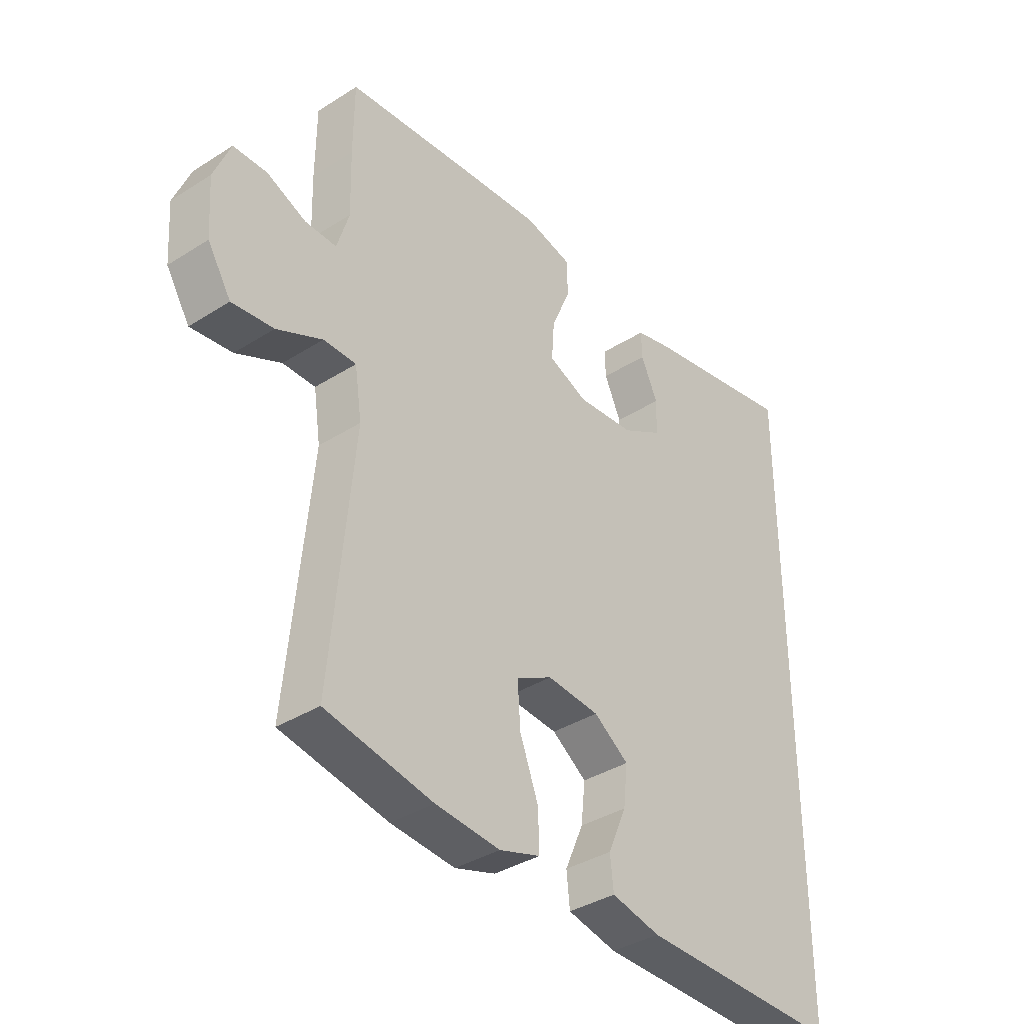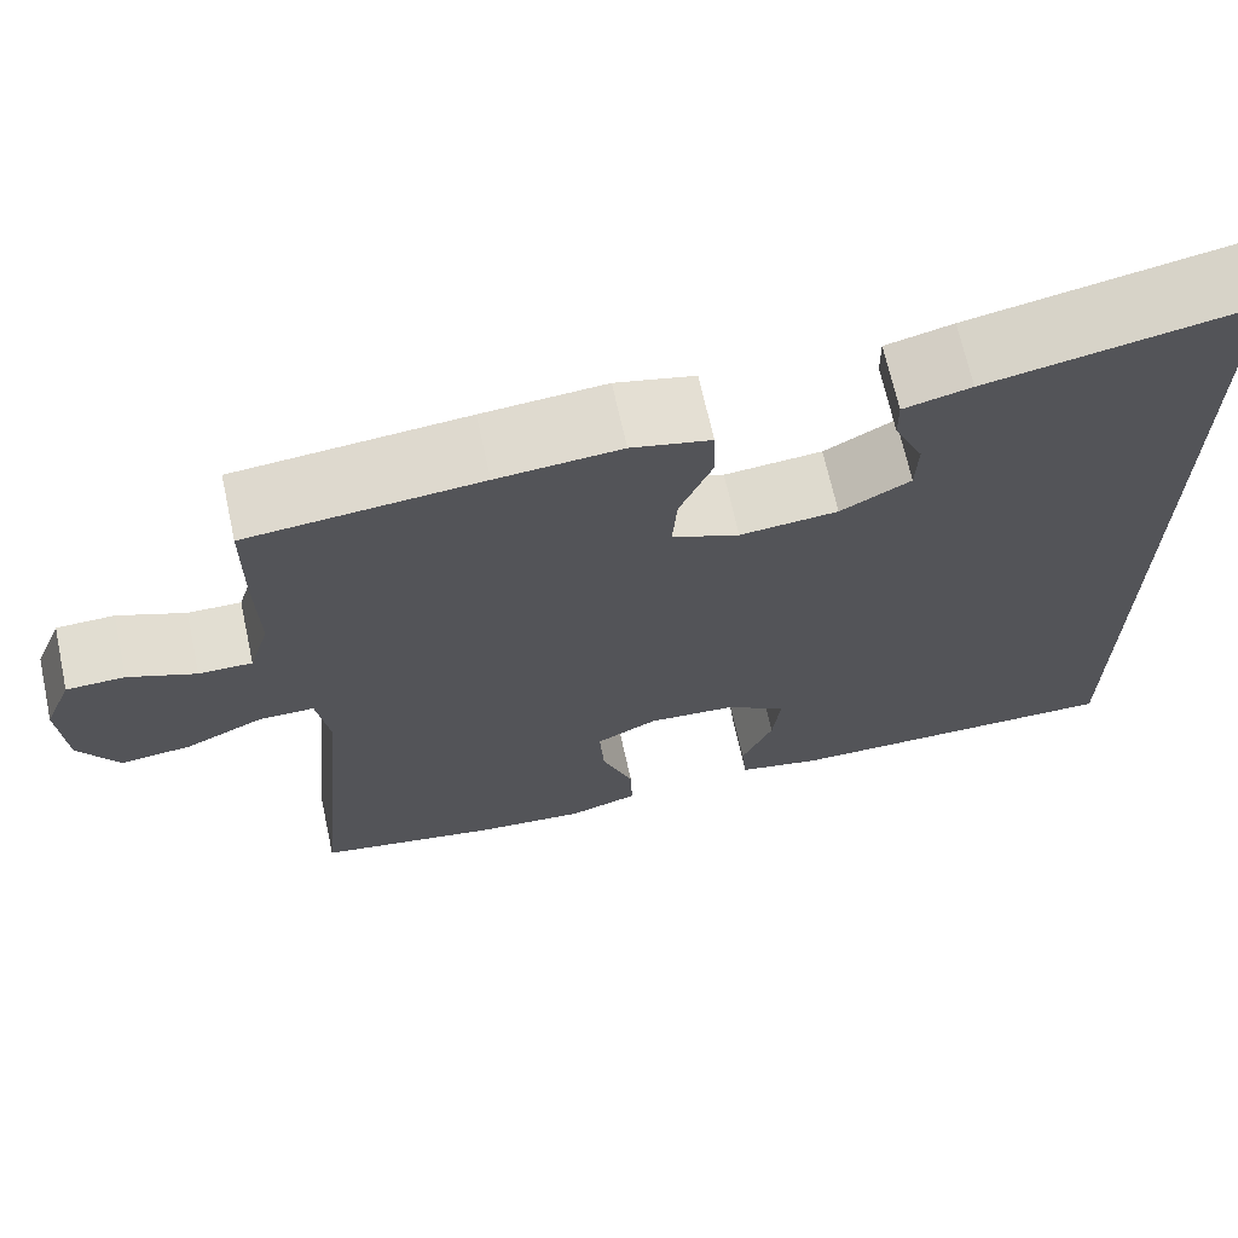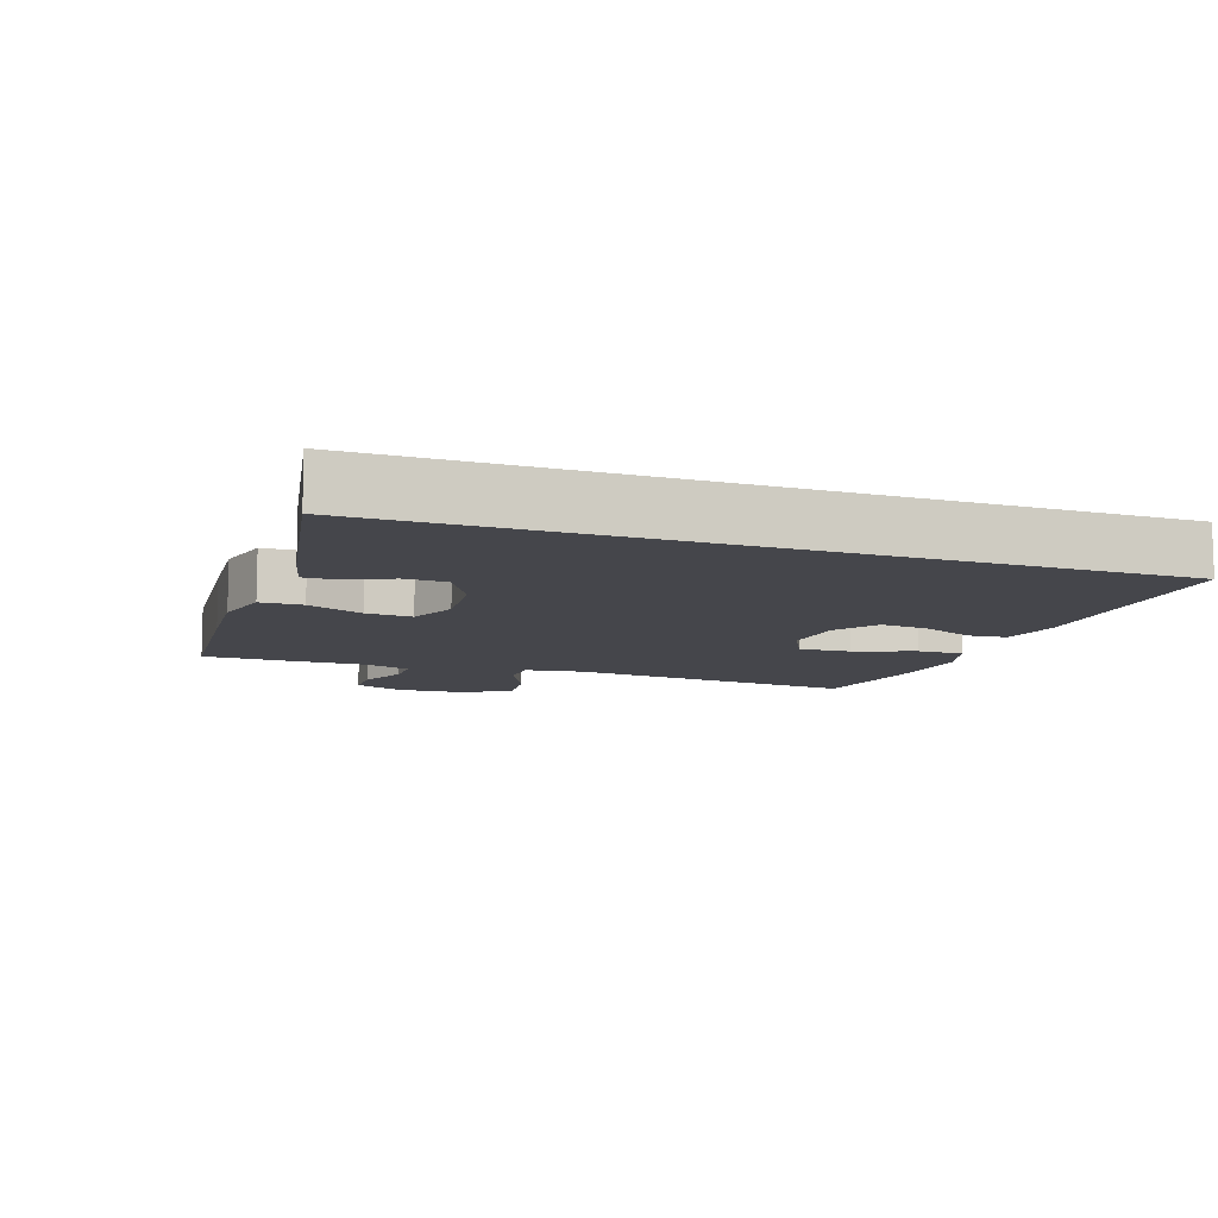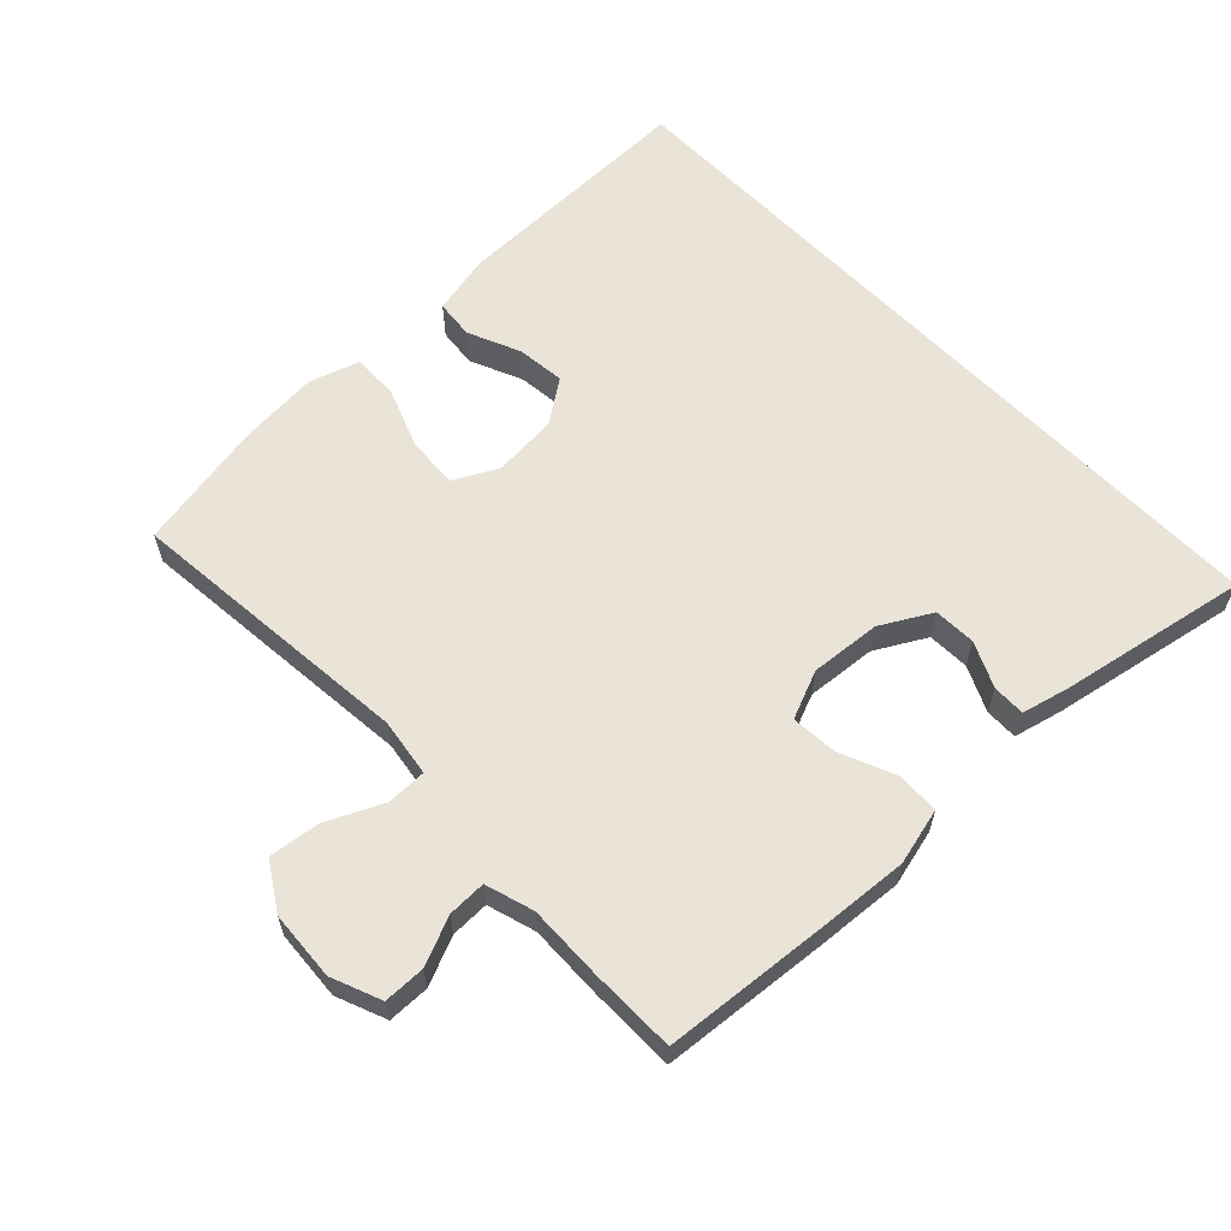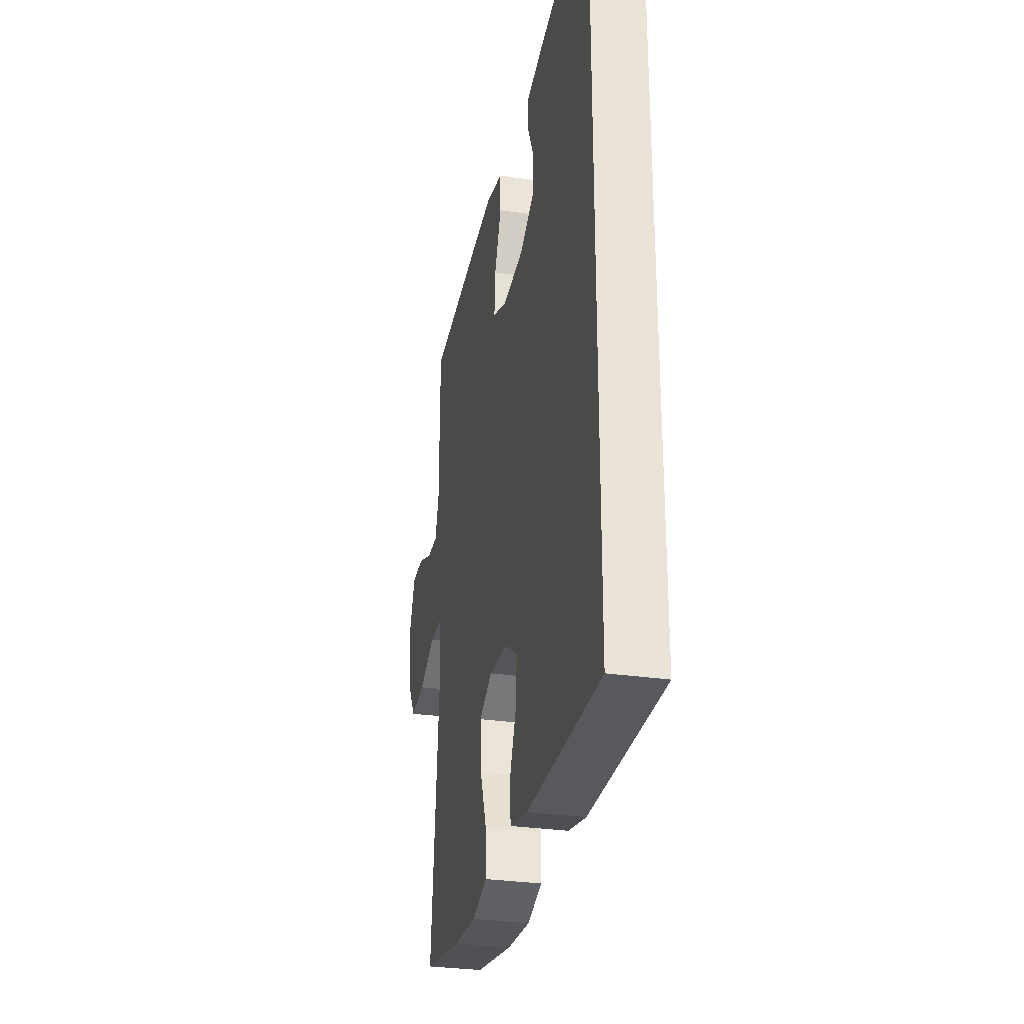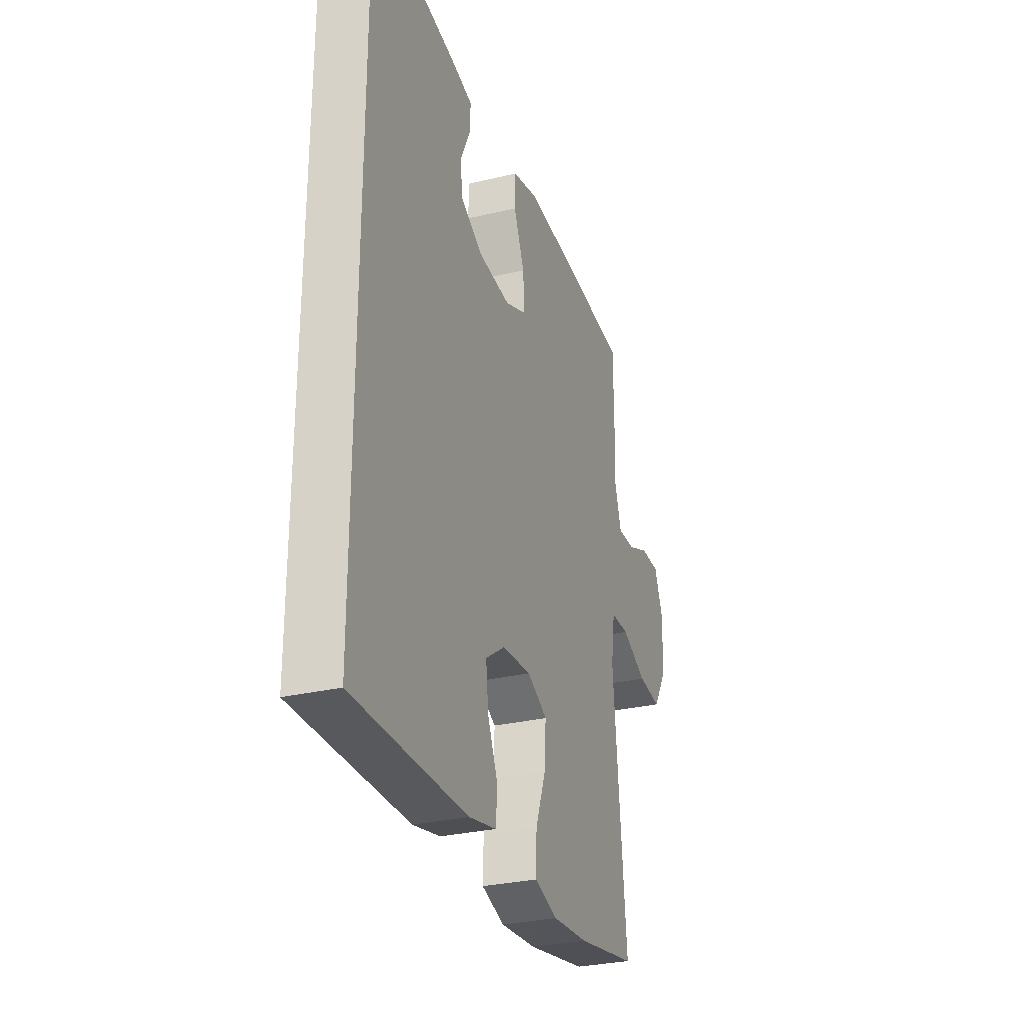
<metadata>
{"format":"obj","ext":"obj","renderer":"f3d","projection":"perspective","resolution":1024,"background":"white","views":[{"elev":-37.1,"azim":-50.7,"up":"+Z"},{"elev":68.3,"azim":-12.4,"up":"+Z"},{"elev":-10.0,"azim":70.6,"up":"+Y"},{"elev":61.1,"azim":-43.8,"up":"+Y"},{"elev":-30.3,"azim":78.1,"up":"+Z"},{"elev":-29.8,"azim":109.3,"up":"+Z"}]}
</metadata>
<code>
v -0.5 0.07 -0.5
v -0.459 0.07 -0.067
v -0.472 0.07 0.02
v -0.532 0.07 0.02
v -0.615 0.07 -0.019
v -0.691 0.07 -0.028
v -0.734 0.07 0.041
v -0.741 0.07 0.144
v -0.711 0.07 0.218
v -0.649 0.07 0.219
v -0.577 0.07 0.188
v -0.52 0.07 0.187
v -0.498 0.07 0.259
v -0.501 0.07 0.373
v -0.5 0.07 0.5
v -0.252 0.07 0.522
v -0.12 0.07 0.532
v -0.035 0.07 0.511
v -0.033 0.07 0.448
v -0.068 0.07 0.365
v -0.073 0.07 0.296
v -0.001 0.07 0.266
v 0.104 0.07 0.275
v 0.179 0.07 0.317
v 0.181 0.07 0.38
v 0.15 0.07 0.447
v 0.149 0.07 0.496
v 0.221 0.07 0.514
v 0.5 0.07 0.567
v 0.5 0.07 -0.538
v 0.128 0.07 -0.534
v 0.038 0.07 -0.514
v 0.032 0.07 -0.456
v 0.066 0.07 -0.378
v 0.074 0.07 -0.306
v 0.01 0.07 -0.261
v -0.086 0.07 -0.253
v -0.152 0.07 -0.287
v -0.147 0.07 -0.364
v -0.113 0.07 -0.454
v -0.111 0.07 -0.523
v -0.186 0.07 -0.547
v -0.304 0.07 -0.537
v -0.5 0 -0.5
v -0.459 0 -0.067
v -0.472 0 0.02
v -0.532 0 0.02
v -0.615 0 -0.019
v -0.691 0 -0.028
v -0.734 0 0.041
v -0.741 0 0.144
v -0.711 0 0.218
v -0.649 0 0.219
v -0.577 0 0.188
v -0.52 0 0.187
v -0.498 0 0.259
v -0.501 0 0.373
v -0.5 0 0.5
v -0.252 0 0.522
v -0.12 0 0.532
v -0.035 0 0.511
v -0.033 0 0.448
v -0.068 0 0.365
v -0.073 0 0.296
v -0.001 0 0.266
v 0.104 0 0.275
v 0.179 0 0.317
v 0.181 0 0.38
v 0.15 0 0.447
v 0.149 0 0.496
v 0.221 0 0.514
v 0.5 0 0.567
v 0.5 0 -0.538
v 0.128 0 -0.534
v 0.038 0 -0.514
v 0.032 0 -0.456
v 0.066 0 -0.378
v 0.074 0 -0.306
v 0.01 0 -0.261
v -0.086 0 -0.253
v -0.152 0 -0.287
v -0.147 0 -0.364
v -0.113 0 -0.454
v -0.111 0 -0.523
v -0.186 0 -0.547
v -0.304 0 -0.537
f 42 43 1 2
f 39 40 41 42
f 38 39 42 2
f 37 38 2 3
f 36 37 3
f 31 32 33 34
f 31 34 35
f 30 31 35
f 29 30 35 36
f 25 26 27 28
f 24 25 28 29
f 17 18 19 20
f 17 20 21
f 16 17 21
f 13 14 15 16
f 12 13 16 21
f 8 9 10 11
f 8 11 12
f 7 8 12
f 4 5 6 7
f 3 4 7 12
f 24 29 36
f 23 24 36
f 22 23 36 3
f 3 12 21 22
f 45 44 86 85
f 85 84 83 82
f 45 85 82 81
f 46 45 81 80
f 46 80 79
f 77 76 75 74
f 78 77 74
f 78 74 73
f 79 78 73 72
f 71 70 69 68
f 72 71 68 67
f 63 62 61 60
f 64 63 60
f 64 60 59
f 59 58 57 56
f 64 59 56 55
f 54 53 52 51
f 55 54 51
f 55 51 50
f 50 49 48 47
f 55 50 47 46
f 79 72 67
f 79 67 66
f 46 79 66 65
f 65 64 55 46
f 1 44 45 2
f 2 45 46 3
f 3 46 47 4
f 4 47 48 5
f 5 48 49 6
f 6 49 50 7
f 7 50 51 8
f 8 51 52 9
f 9 52 53 10
f 10 53 54 11
f 11 54 55 12
f 12 55 56 13
f 13 56 57 14
f 14 57 58 15
f 15 58 59 16
f 16 59 60 17
f 17 60 61 18
f 18 61 62 19
f 19 62 63 20
f 20 63 64 21
f 21 64 65 22
f 22 65 66 23
f 23 66 67 24
f 24 67 68 25
f 25 68 69 26
f 26 69 70 27
f 27 70 71 28
f 28 71 72 29
f 29 72 73 30
f 30 73 74 31
f 31 74 75 32
f 32 75 76 33
f 33 76 77 34
f 34 77 78 35
f 35 78 79 36
f 36 79 80 37
f 37 80 81 38
f 38 81 82 39
f 39 82 83 40
f 40 83 84 41
f 41 84 85 42
f 42 85 86 43
f 43 86 44 1

</code>
